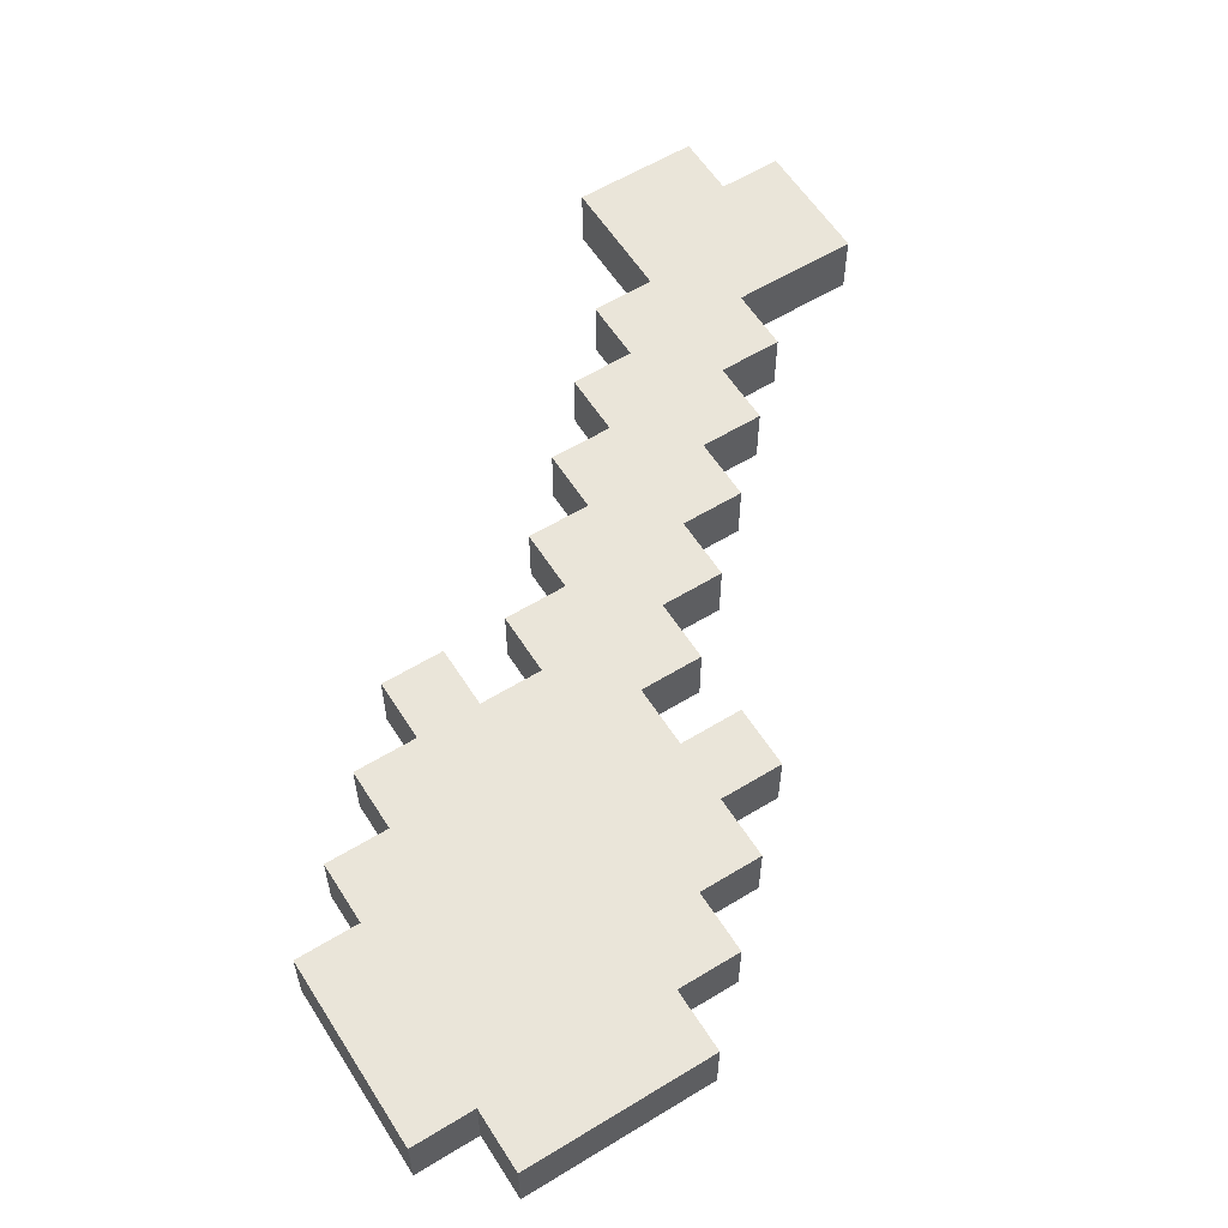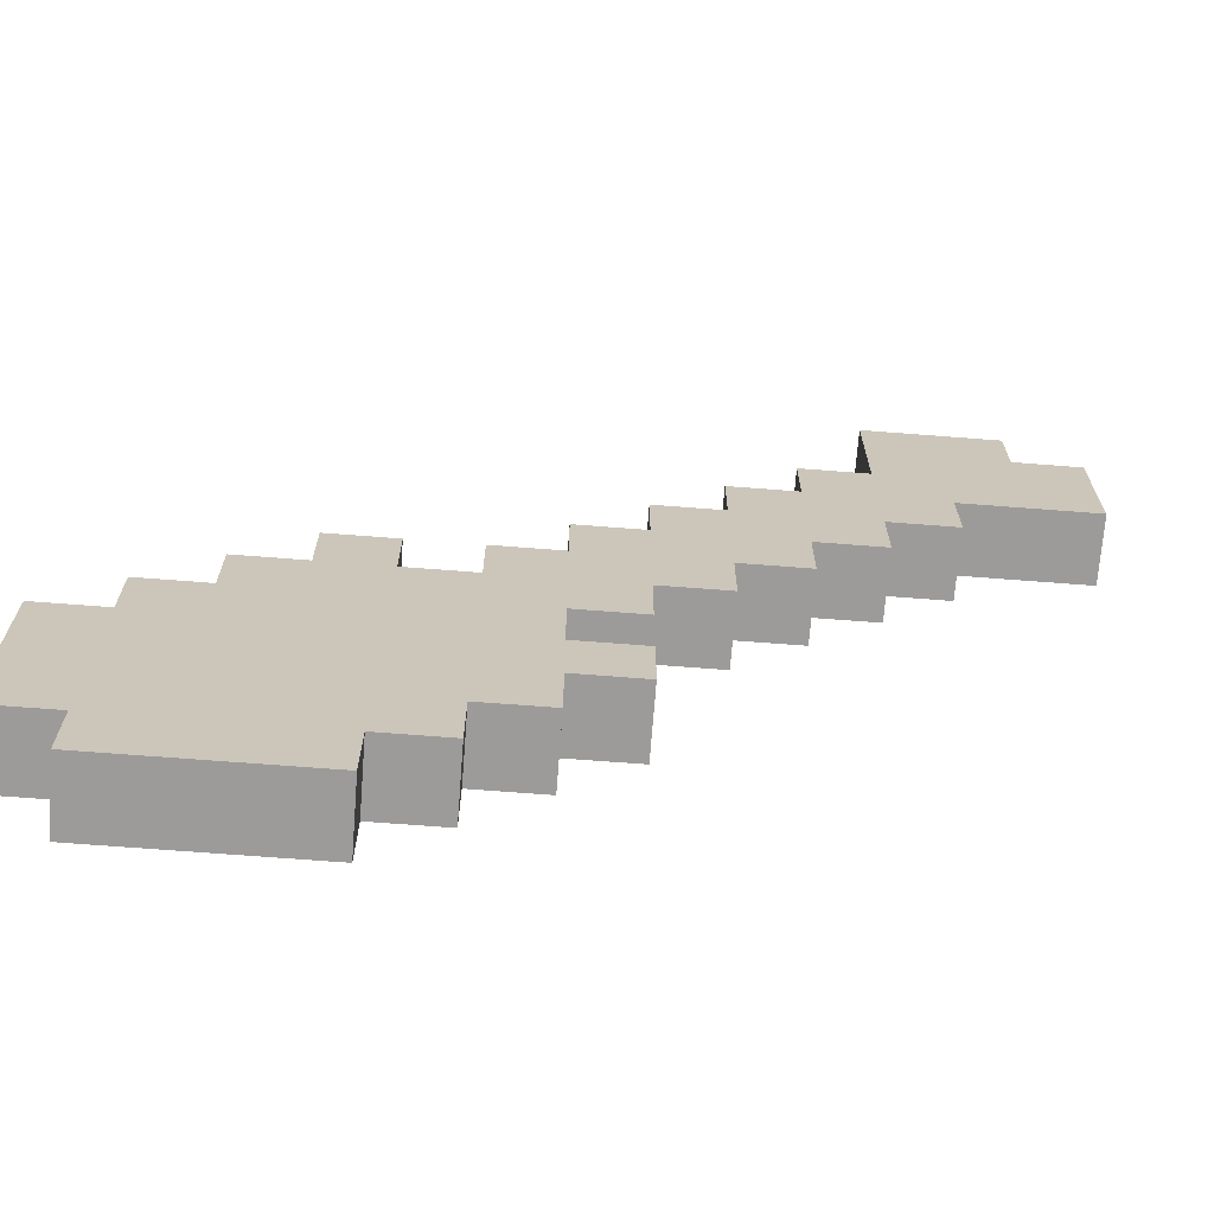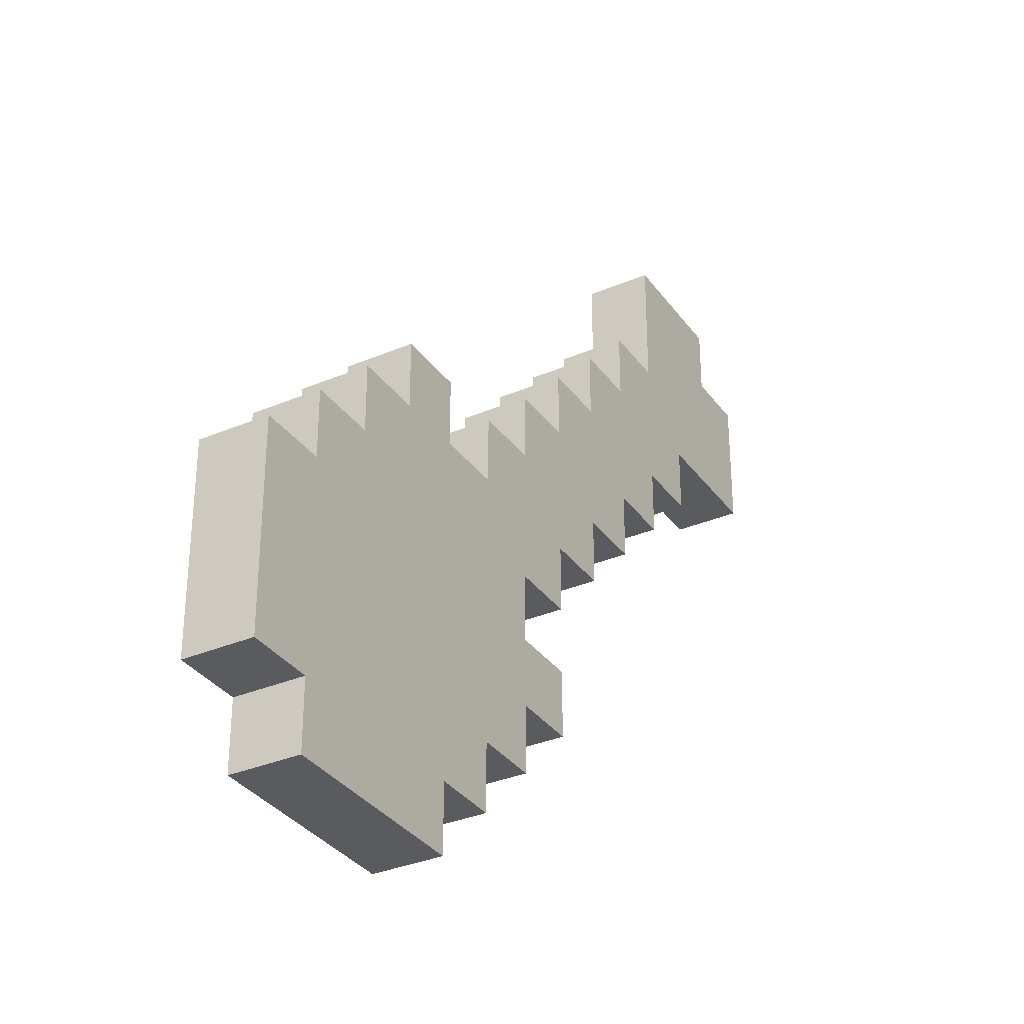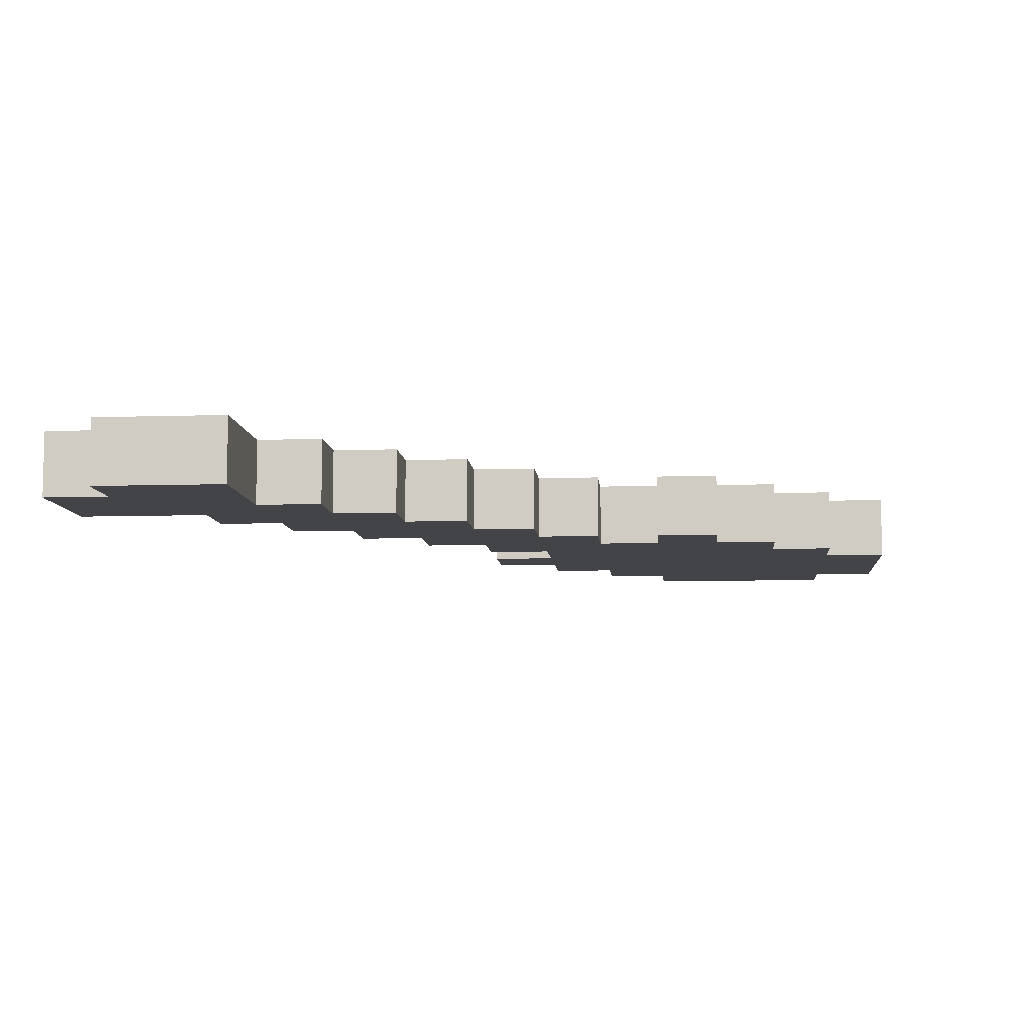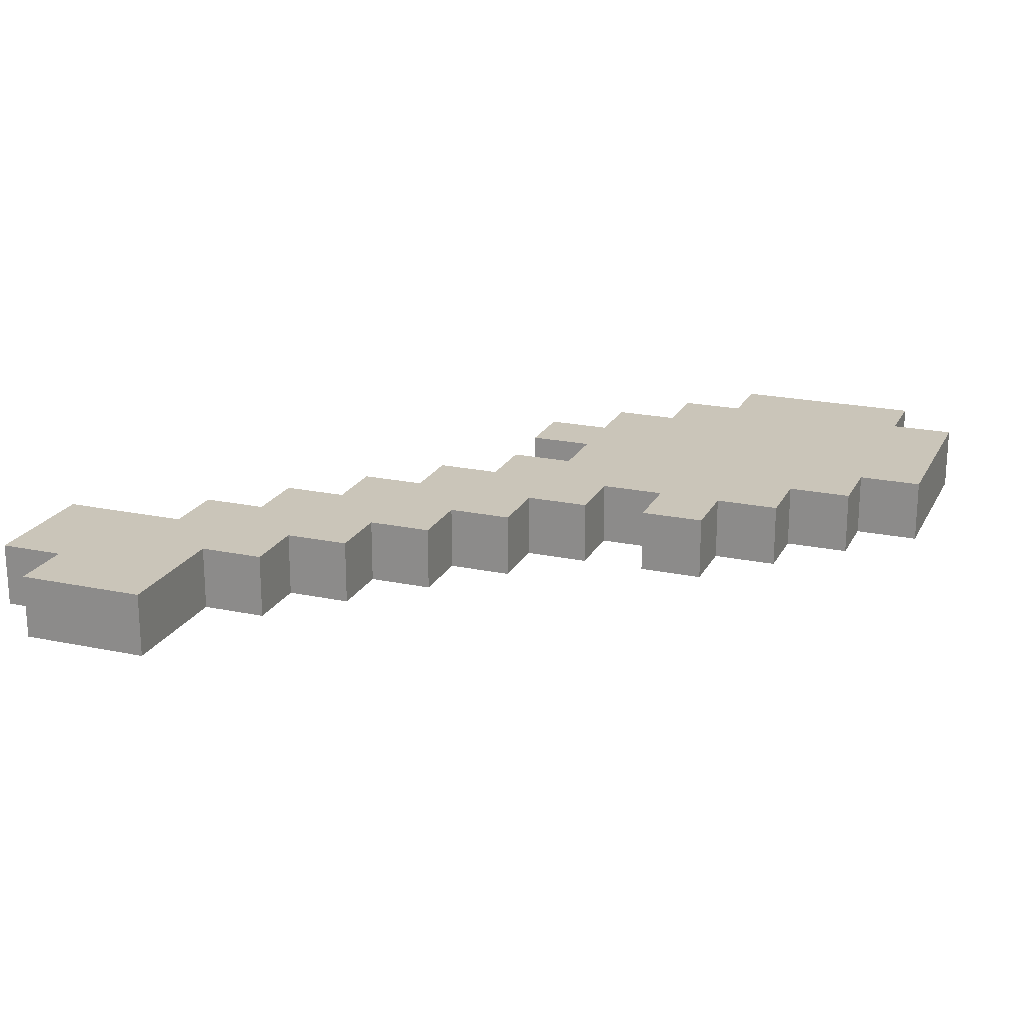
<metadata>
{"format":"obj","ext":"obj","renderer":"f3d","projection":"perspective","resolution":1024,"background":"white","views":[{"elev":58.6,"azim":147.8,"up":"+Y"},{"elev":-69.7,"azim":175.6,"up":"+Z"},{"elev":-33.3,"azim":120.2,"up":"+Z"},{"elev":-8.3,"azim":5.0,"up":"+Y"},{"elev":20.7,"azim":20.9,"up":"+Y"}]}
</metadata>
<code>
o diamond_shovel
v -0.6 0 0.5
v -0.6 0 0.4
v -0.6 0 0.3
v -0.6 0.1 0.5
v -0.6 0.1 0.4
v -0.6 0.1 0.3
v -0.5 0 0.6
v -0.5 0 0.5
v -0.5 0.1 0.6
v -0.5 0.1 0.5
v -0.4 0 0.3
v -0.4 0 0.2
v -0.4 0.1 0.3
v -0.4 0.1 0.2
v -0.3 0 0.2
v -0.3 0 0.1
v -0.3 0.1 0.2
v -0.3 0.1 0.1
v -0.2 0 0.1
v -0.2 0 5.96e-08
v -0.2 0.1 0.1
v -0.2 0.1 5.96e-08
v -0.1 0 5.96e-08
v -0.1 0 -0.1
v -0.1 0.1 5.96e-08
v -0.1 0.1 -0.1
v -5.96e-08 0 -0.1
v -5.96e-08 0 -0.2
v -5.96e-08 0 -0.3
v -5.96e-08 0 -0.4
v -5.96e-08 0.1 -0.1
v -5.96e-08 0.1 -0.2
v -5.96e-08 0.1 -0.3
v -5.96e-08 0.1 -0.4
v 0.1 0 -0.2
v 0.1 0 -0.3
v 0.1 0 -0.4
v 0.1 0 -0.5
v 0.1 0.1 -0.2
v 0.1 0.1 -0.3
v 0.1 0.1 -0.4
v 0.1 0.1 -0.5
v 0.2 0 -0.5
v 0.2 0 -0.6
v 0.2 0.1 -0.5
v 0.2 0.1 -0.6
v 0.3 0 5.96e-08
v 0.3 0 -0.1
v 0.3 0 -0.6
v 0.3 0 -0.7
v 0.3 0.1 5.96e-08
v 0.3 0.1 -0.1
v 0.3 0.1 -0.6
v 0.3 0.1 -0.7
v -0.3 0 0.6
v -0.3 0 0.4
v -0.3 0.1 0.6
v -0.3 0.1 0.4
v -0.2 0 0.4
v -0.2 0 0.3
v -0.2 0.1 0.4
v -0.2 0.1 0.3
v -0.1 0 0.3
v -0.1 0 0.2
v -0.1 0.1 0.3
v -0.1 0.1 0.2
v -5.96e-08 0 0.2
v -5.96e-08 0 0.1
v -5.96e-08 0.1 0.2
v -5.96e-08 0.1 0.1
v 0.1 0 0.1
v 0.1 0 5.96e-08
v 0.1 0.1 0.1
v 0.1 0.1 5.96e-08
v 0.2 0 5.96e-08
v 0.2 0 -0.1
v 0.2 0.1 5.96e-08
v 0.2 0.1 -0.1
v 0.4 0 5.96e-08
v 0.4 0 -0.1
v 0.4 0.1 5.96e-08
v 0.4 0.1 -0.1
v 0.5 0 -0.1
v 0.5 0 -0.2
v 0.5 0.1 -0.1
v 0.5 0.1 -0.2
v 0.6 0 -0.2
v 0.6 0 -0.3
v 0.6 0 -0.6
v 0.6 0 -0.7
v 0.6 0.1 -0.2
v 0.6 0.1 -0.3
v 0.6 0.1 -0.6
v 0.6 0.1 -0.7
v 0.7 0 -0.3
v 0.7 0 -0.6
v 0.7 0.1 -0.3
v 0.7 0.1 -0.6
v -0.5 0 0.6
v -0.5 0.1 0.6
v -0.4 0 0.6
v -0.4 0.1 0.6
v -0.3 0 0.6
v -0.3 0.1 0.6
v -0.6 0 0.5
v -0.6 0.1 0.5
v -0.5 0 0.5
v -0.5 0.1 0.5
v -0.3 0 0.4
v -0.3 0.1 0.4
v -0.2 0 0.4
v -0.2 0.1 0.4
v -0.2 0 0.3
v -0.2 0.1 0.3
v -0.1 0 0.3
v -0.1 0.1 0.3
v -0.1 0 0.2
v -0.1 0.1 0.2
v -5.96e-08 0 0.2
v -5.96e-08 0.1 0.2
v -5.96e-08 0 0.1
v -5.96e-08 0.1 0.1
v 0.1 0 0.1
v 0.1 0.1 0.1
v 0.1 0 5.96e-08
v 0.1 0.1 5.96e-08
v 0.2 0 5.96e-08
v 0.2 0.1 5.96e-08
v 0.3 0 5.96e-08
v 0.3 0.1 5.96e-08
v 0.4 0 5.96e-08
v 0.4 0.1 5.96e-08
v 0.2 0 -0.1
v 0.2 0.1 -0.1
v 0.3 0 -0.1
v 0.3 0.1 -0.1
v 0.4 0 -0.1
v 0.4 0.1 -0.1
v 0.5 0 -0.1
v 0.5 0.1 -0.1
v 0.5 0 -0.2
v 0.5 0.1 -0.2
v 0.6 0 -0.2
v 0.6 0.1 -0.2
v -5.96e-08 0 -0.3
v -5.96e-08 0.1 -0.3
v 0.1 0 -0.3
v 0.1 0.1 -0.3
v 0.6 0 -0.3
v 0.6 0.1 -0.3
v 0.7 0 -0.3
v 0.7 0.1 -0.3
v -0.6 0 0.3
v -0.6 0.1 0.3
v -0.5 0 0.3
v -0.5 0.1 0.3
v -0.4 0 0.3
v -0.4 0.1 0.3
v -0.4 0 0.2
v -0.4 0.1 0.2
v -0.3 0 0.2
v -0.3 0.1 0.2
v -0.3 0 0.1
v -0.3 0.1 0.1
v -0.2 0 0.1
v -0.2 0.1 0.1
v -0.2 0 5.96e-08
v -0.2 0.1 5.96e-08
v -0.1 0 5.96e-08
v -0.1 0.1 5.96e-08
v -0.1 0 -0.1
v -0.1 0.1 -0.1
v -5.96e-08 0 -0.1
v -5.96e-08 0.1 -0.1
v -5.96e-08 0 -0.2
v -5.96e-08 0.1 -0.2
v 0.1 0 -0.2
v 0.1 0.1 -0.2
v -5.96e-08 0 -0.4
v -5.96e-08 0.1 -0.4
v 0.1 0 -0.4
v 0.1 0.1 -0.4
v 0.1 0 -0.5
v 0.1 0.1 -0.5
v 0.2 0 -0.5
v 0.2 0.1 -0.5
v 0.2 0 -0.6
v 0.2 0.1 -0.6
v 0.3 0 -0.6
v 0.3 0.1 -0.6
v 0.6 0 -0.6
v 0.6 0.1 -0.6
v 0.7 0 -0.6
v 0.7 0.1 -0.6
v 0.3 0 -0.7
v 0.3 0.1 -0.7
v 0.6 0 -0.7
v 0.6 0.1 -0.7
v -0.5 0 0.6
v -0.4 0 0.6
v -0.3 0 0.6
v -0.6 0 0.5
v -0.5 0 0.5
v -0.4 0 0.5
v -0.6 0 0.4
v -0.5 0 0.4
v -0.4 0 0.4
v -0.3 0 0.4
v -0.2 0 0.4
v -0.6 0 0.3
v -0.5 0 0.3
v -0.4 0 0.3
v -0.3 0 0.3
v -0.2 0 0.3
v -0.1 0 0.3
v -0.4 0 0.2
v -0.3 0 0.2
v -0.2 0 0.2
v -0.1 0 0.2
v -5.96e-08 0 0.2
v -0.3 0 0.1
v -0.2 0 0.1
v -0.1 0 0.1
v -5.96e-08 0 0.1
v 0.1 0 0.1
v -0.2 0 5.96e-08
v -0.1 0 5.96e-08
v -5.96e-08 0 5.96e-08
v 0.1 0 5.96e-08
v 0.2 0 5.96e-08
v 0.3 0 5.96e-08
v 0.4 0 5.96e-08
v -0.1 0 -0.1
v -5.96e-08 0 -0.1
v 0.1 0 -0.1
v 0.2 0 -0.1
v 0.3 0 -0.1
v 0.4 0 -0.1
v 0.5 0 -0.1
v -5.96e-08 0 -0.2
v 0.1 0 -0.2
v 0.2 0 -0.2
v 0.3 0 -0.2
v 0.4 0 -0.2
v 0.5 0 -0.2
v 0.6 0 -0.2
v -5.96e-08 0 -0.3
v 0.1 0 -0.3
v 0.2 0 -0.3
v 0.4 0 -0.3
v 0.5 0 -0.3
v 0.6 0 -0.3
v 0.7 0 -0.3
v -5.96e-08 0 -0.4
v 0.1 0 -0.4
v 0.2 0 -0.4
v 0.3 0 -0.4
v 0.1 0 -0.5
v 0.2 0 -0.5
v 0.3 0 -0.5
v 0.5 0 -0.5
v 0.6 0 -0.5
v 0.2 0 -0.6
v 0.3 0 -0.6
v 0.5 0 -0.6
v 0.6 0 -0.6
v 0.7 0 -0.6
v 0.3 0 -0.7
v 0.6 0 -0.7
v -0.5 0.1 0.6
v -0.4 0.1 0.6
v -0.3 0.1 0.6
v -0.6 0.1 0.5
v -0.5 0.1 0.5
v -0.4 0.1 0.5
v -0.6 0.1 0.4
v -0.5 0.1 0.4
v -0.4 0.1 0.4
v -0.3 0.1 0.4
v -0.2 0.1 0.4
v -0.6 0.1 0.3
v -0.5 0.1 0.3
v -0.4 0.1 0.3
v -0.3 0.1 0.3
v -0.2 0.1 0.3
v -0.1 0.1 0.3
v -0.4 0.1 0.2
v -0.3 0.1 0.2
v -0.2 0.1 0.2
v -0.1 0.1 0.2
v -5.96e-08 0.1 0.2
v -0.3 0.1 0.1
v -0.2 0.1 0.1
v -0.1 0.1 0.1
v -5.96e-08 0.1 0.1
v 0.1 0.1 0.1
v -0.2 0.1 5.96e-08
v -0.1 0.1 5.96e-08
v -5.96e-08 0.1 5.96e-08
v 0.1 0.1 5.96e-08
v 0.2 0.1 5.96e-08
v 0.3 0.1 5.96e-08
v 0.4 0.1 5.96e-08
v -0.1 0.1 -0.1
v -5.96e-08 0.1 -0.1
v 0.1 0.1 -0.1
v 0.2 0.1 -0.1
v 0.3 0.1 -0.1
v 0.4 0.1 -0.1
v 0.5 0.1 -0.1
v -5.96e-08 0.1 -0.2
v 0.1 0.1 -0.2
v 0.2 0.1 -0.2
v 0.3 0.1 -0.2
v 0.4 0.1 -0.2
v 0.5 0.1 -0.2
v 0.6 0.1 -0.2
v -5.96e-08 0.1 -0.3
v 0.1 0.1 -0.3
v 0.2 0.1 -0.3
v 0.4 0.1 -0.3
v 0.5 0.1 -0.3
v 0.6 0.1 -0.3
v 0.7 0.1 -0.3
v -5.96e-08 0.1 -0.4
v 0.1 0.1 -0.4
v 0.2 0.1 -0.4
v 0.3 0.1 -0.4
v 0.1 0.1 -0.5
v 0.2 0.1 -0.5
v 0.3 0.1 -0.5
v 0.5 0.1 -0.5
v 0.6 0.1 -0.5
v 0.2 0.1 -0.6
v 0.3 0.1 -0.6
v 0.5 0.1 -0.6
v 0.6 0.1 -0.6
v 0.7 0.1 -0.6
v 0.3 0.1 -0.7
v 0.6 0.1 -0.7
f 4 2 1
f 5 3 2
f 5 2 4
f 6 3 5
f 9 8 7
f 10 8 9
f 13 12 11
f 14 12 13
f 17 16 15
f 18 16 17
f 21 20 19
f 22 20 21
f 25 24 23
f 26 24 25
f 31 28 27
f 32 28 31
f 33 30 29
f 34 30 33
f 39 36 35
f 40 36 39
f 41 38 37
f 42 38 41
f 45 44 43
f 46 44 45
f 51 48 47
f 52 48 51
f 53 50 49
f 54 50 53
f 55 56 57
f 57 56 58
f 59 60 61
f 61 60 62
f 63 64 65
f 65 64 66
f 67 68 69
f 69 68 70
f 71 72 73
f 73 72 74
f 75 76 77
f 77 76 78
f 79 80 81
f 81 80 82
f 83 84 85
f 85 84 86
f 87 88 91
f 91 88 92
f 89 90 93
f 93 90 94
f 95 96 97
f 97 96 98
f 101 100 99
f 102 100 101
f 103 102 101
f 104 102 103
f 107 106 105
f 108 106 107
f 111 110 109
f 112 110 111
f 115 114 113
f 116 114 115
f 119 118 117
f 120 118 119
f 123 122 121
f 124 122 123
f 127 126 125
f 128 126 127
f 131 130 129
f 132 130 131
f 135 134 133
f 136 134 135
f 139 138 137
f 140 138 139
f 143 142 141
f 144 142 143
f 147 146 145
f 148 146 147
f 151 150 149
f 152 150 151
f 153 154 155
f 155 154 156
f 155 156 157
f 157 156 158
f 159 160 161
f 161 160 162
f 163 164 165
f 165 164 166
f 167 168 169
f 169 168 170
f 171 172 173
f 173 172 174
f 175 176 177
f 177 176 178
f 179 180 181
f 181 180 182
f 183 184 185
f 185 184 186
f 187 188 189
f 189 188 190
f 191 192 193
f 193 192 194
f 195 196 197
f 197 196 198
f 203 200 199
f 204 201 200
f 204 200 203
f 205 203 202
f 206 204 203
f 206 203 205
f 207 201 204
f 207 204 206
f 208 201 207
f 210 206 205
f 211 207 206
f 211 206 210
f 212 208 207
f 212 207 211
f 213 209 208
f 213 208 212
f 214 209 213
f 216 213 212
f 217 214 213
f 217 213 216
f 218 215 214
f 218 214 217
f 219 215 218
f 221 218 217
f 222 219 218
f 222 218 221
f 223 220 219
f 223 219 222
f 224 220 223
f 226 223 222
f 227 224 223
f 227 223 226
f 228 225 224
f 228 224 227
f 229 225 228
f 233 228 227
f 234 229 228
f 234 228 233
f 235 230 229
f 235 229 234
f 236 230 235
f 237 232 231
f 238 232 237
f 240 235 234
f 241 236 235
f 241 235 240
f 242 237 236
f 242 236 241
f 243 238 237
f 243 237 242
f 244 239 238
f 244 238 243
f 245 239 244
f 248 242 241
f 249 243 242
f 249 244 243
f 249 242 248
f 250 245 244
f 250 244 249
f 251 246 245
f 251 245 250
f 252 246 251
f 254 248 247
f 255 249 248
f 255 248 254
f 256 250 249
f 256 249 255
f 256 251 250
f 257 251 256
f 258 256 255
f 259 257 256
f 259 256 258
f 260 251 257
f 260 257 259
f 261 252 251
f 261 251 260
f 262 253 252
f 262 252 261
f 263 260 259
f 264 261 260
f 264 260 263
f 265 262 261
f 265 261 264
f 266 253 262
f 266 262 265
f 267 253 266
f 268 265 264
f 268 266 265
f 269 266 268
f 270 271 274
f 271 272 275
f 274 271 275
f 273 274 276
f 274 275 277
f 276 274 277
f 275 272 278
f 277 275 278
f 278 272 279
f 276 277 281
f 277 278 282
f 281 277 282
f 278 279 283
f 282 278 283
f 279 280 284
f 283 279 284
f 284 280 285
f 283 284 287
f 284 285 288
f 287 284 288
f 285 286 289
f 288 285 289
f 289 286 290
f 288 289 292
f 289 290 293
f 292 289 293
f 290 291 294
f 293 290 294
f 294 291 295
f 293 294 297
f 294 295 298
f 297 294 298
f 295 296 299
f 298 295 299
f 299 296 300
f 298 299 304
f 299 300 305
f 304 299 305
f 300 301 306
f 305 300 306
f 306 301 307
f 302 303 308
f 308 303 309
f 305 306 311
f 306 307 312
f 311 306 312
f 307 308 313
f 312 307 313
f 308 309 314
f 313 308 314
f 309 310 315
f 314 309 315
f 315 310 316
f 312 313 319
f 313 314 320
f 314 315 320
f 319 313 320
f 315 316 321
f 320 315 321
f 316 317 322
f 321 316 322
f 322 317 323
f 318 319 325
f 319 320 326
f 325 319 326
f 320 321 327
f 326 320 327
f 321 322 327
f 327 322 328
f 326 327 329
f 327 328 330
f 329 327 330
f 328 322 331
f 330 328 331
f 322 323 332
f 331 322 332
f 323 324 333
f 332 323 333
f 330 331 334
f 331 332 335
f 334 331 335
f 332 333 336
f 335 332 336
f 333 324 337
f 336 333 337
f 337 324 338
f 335 336 339
f 336 337 339
f 339 337 340

</code>
